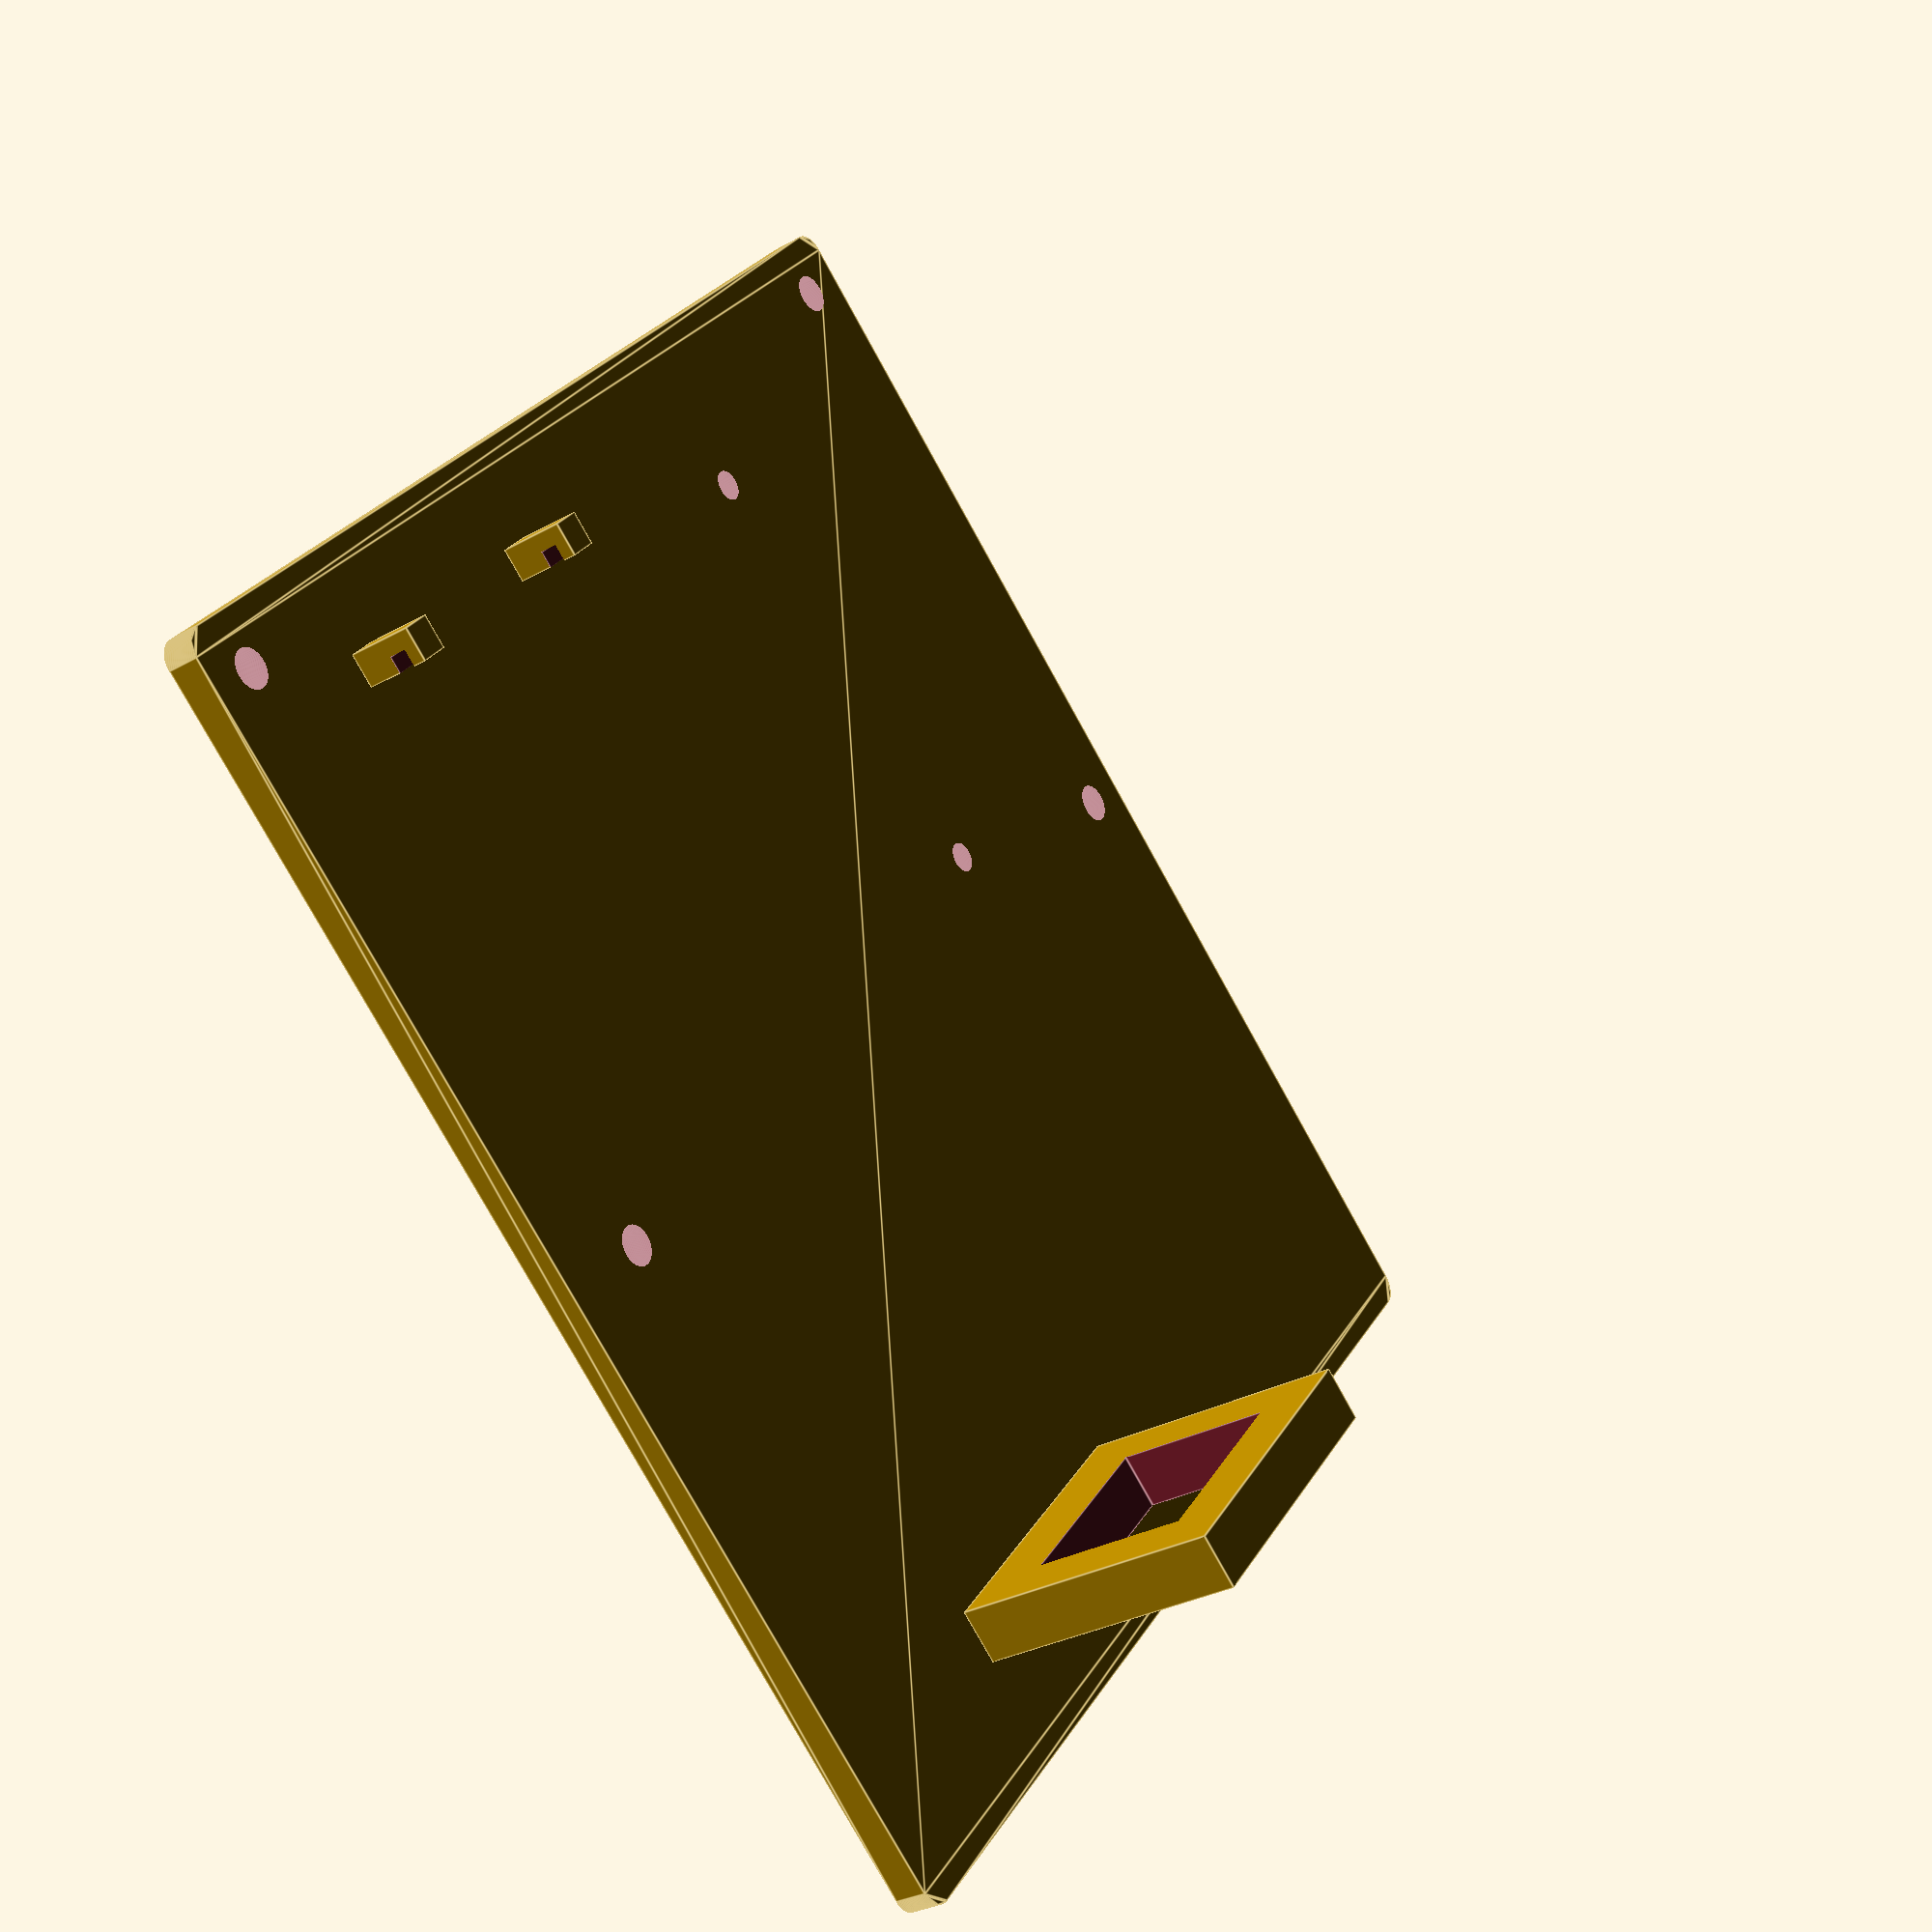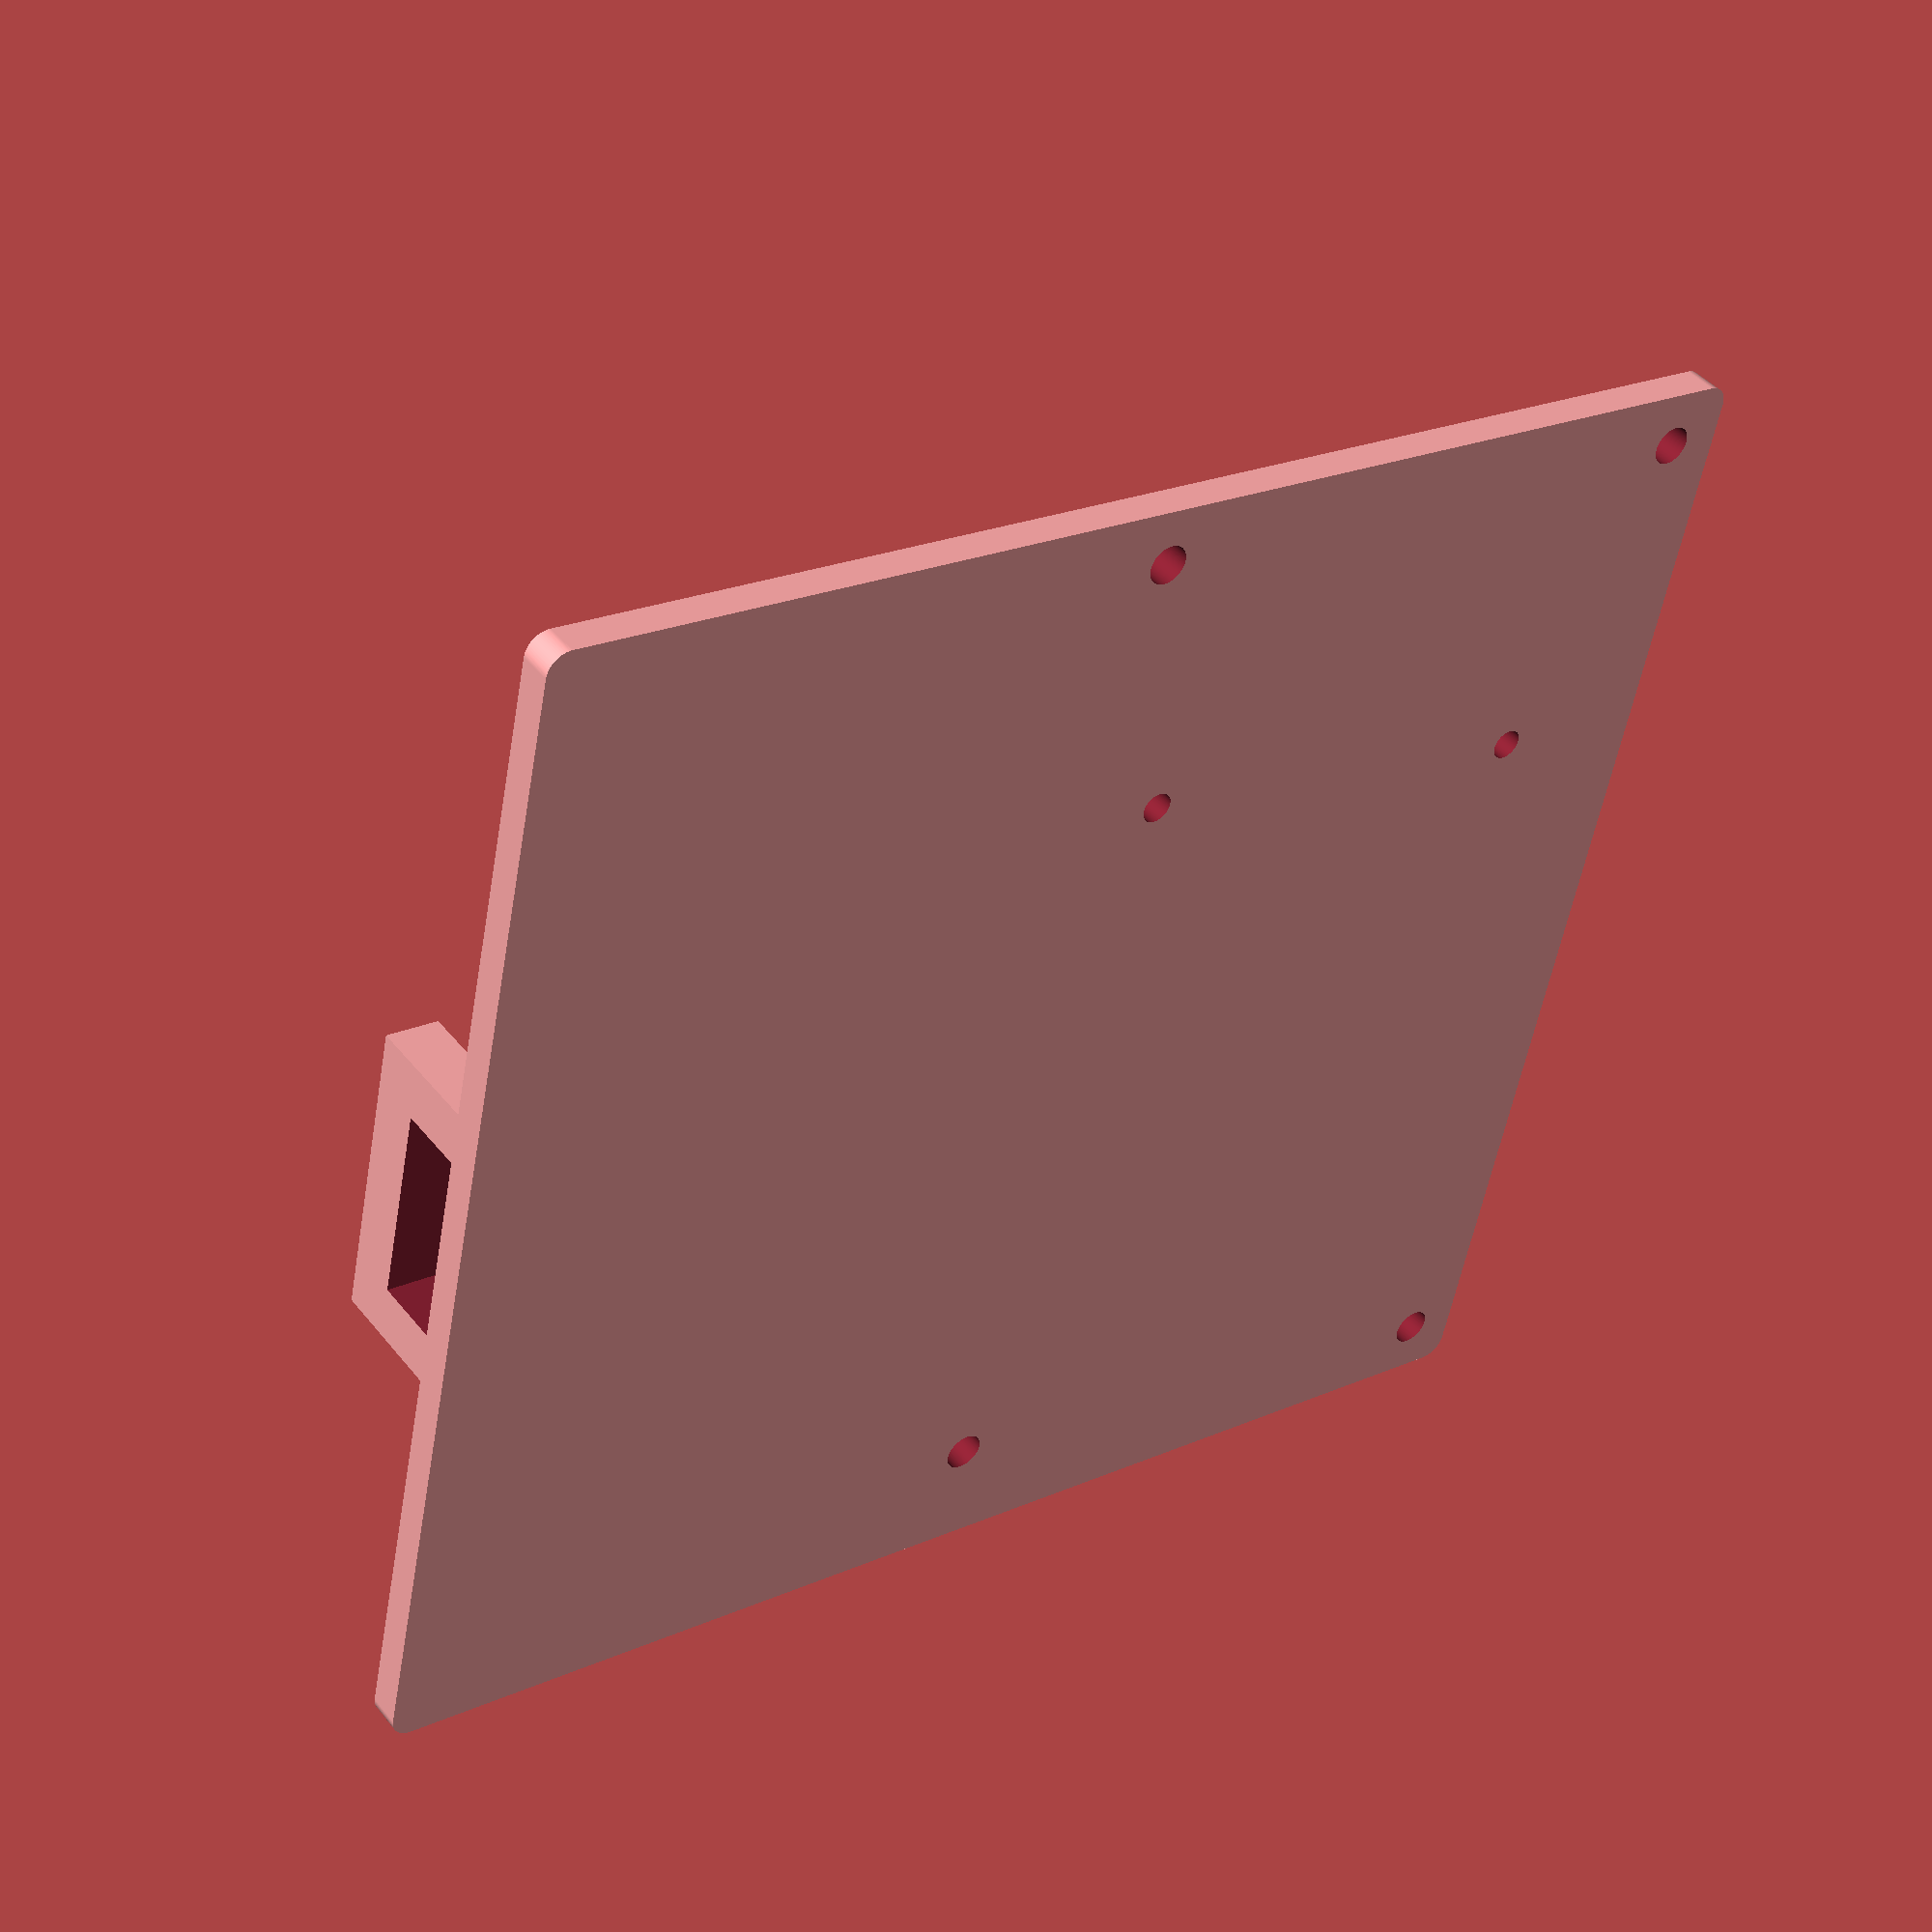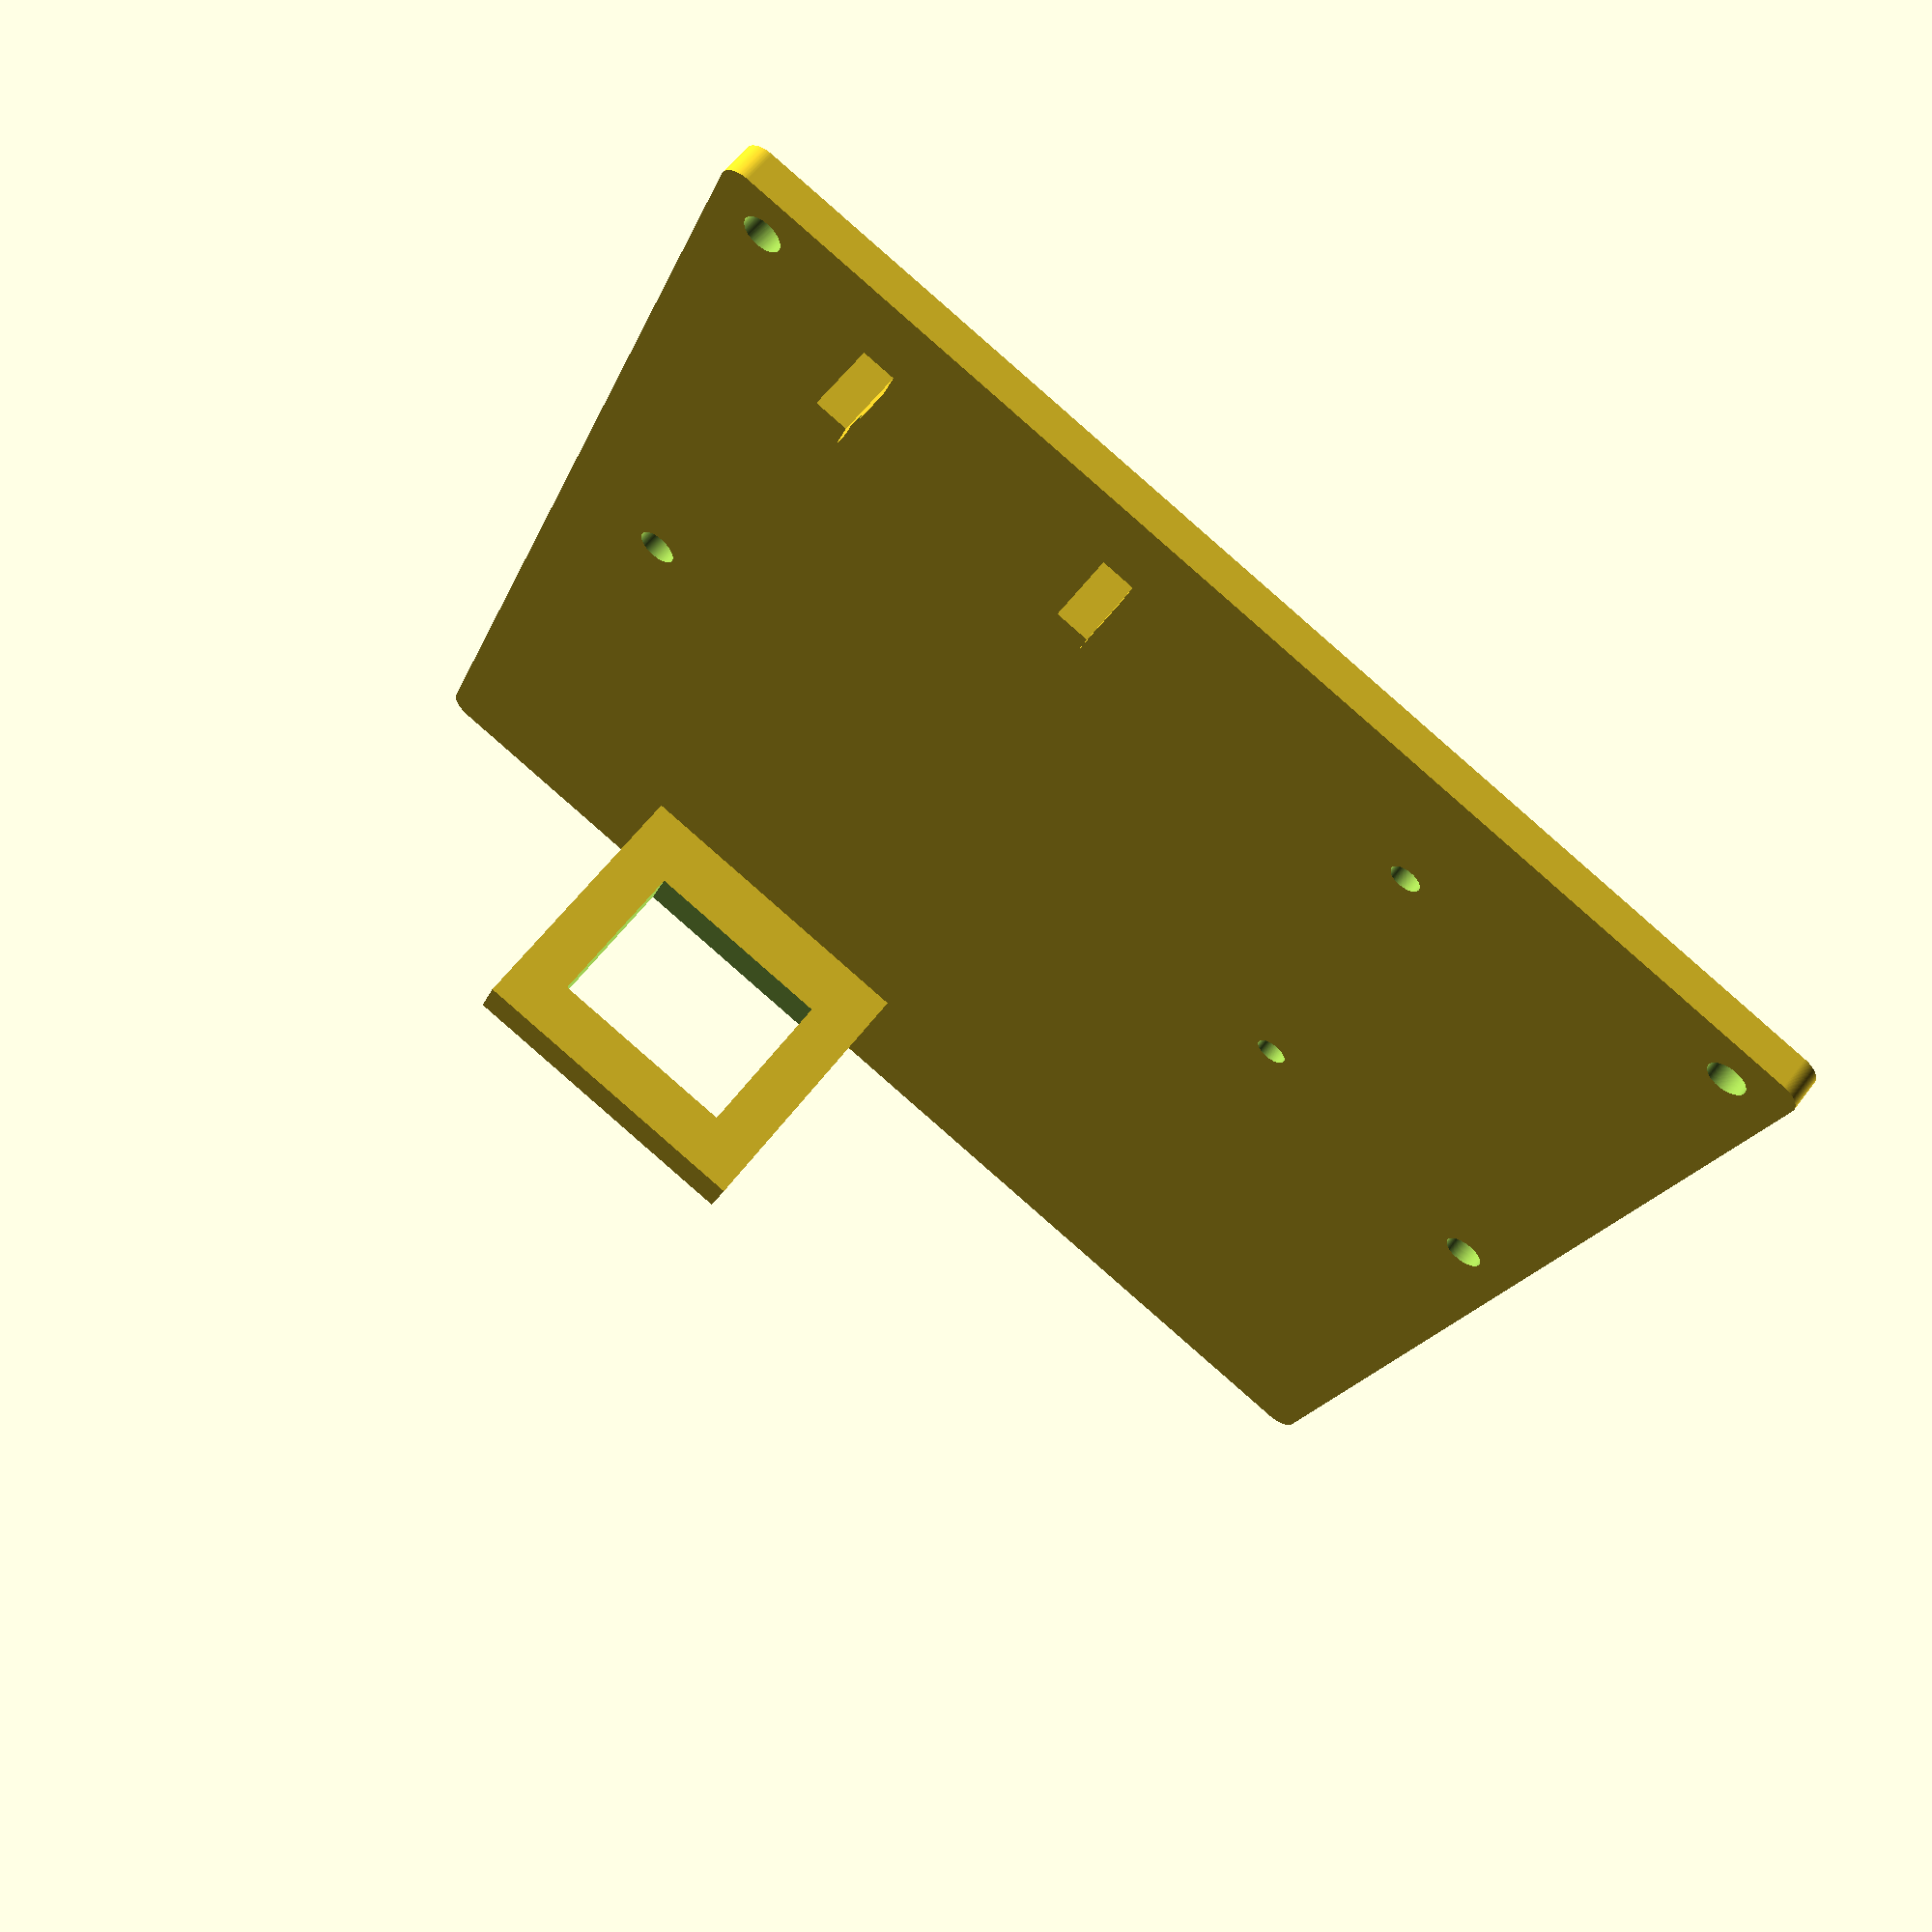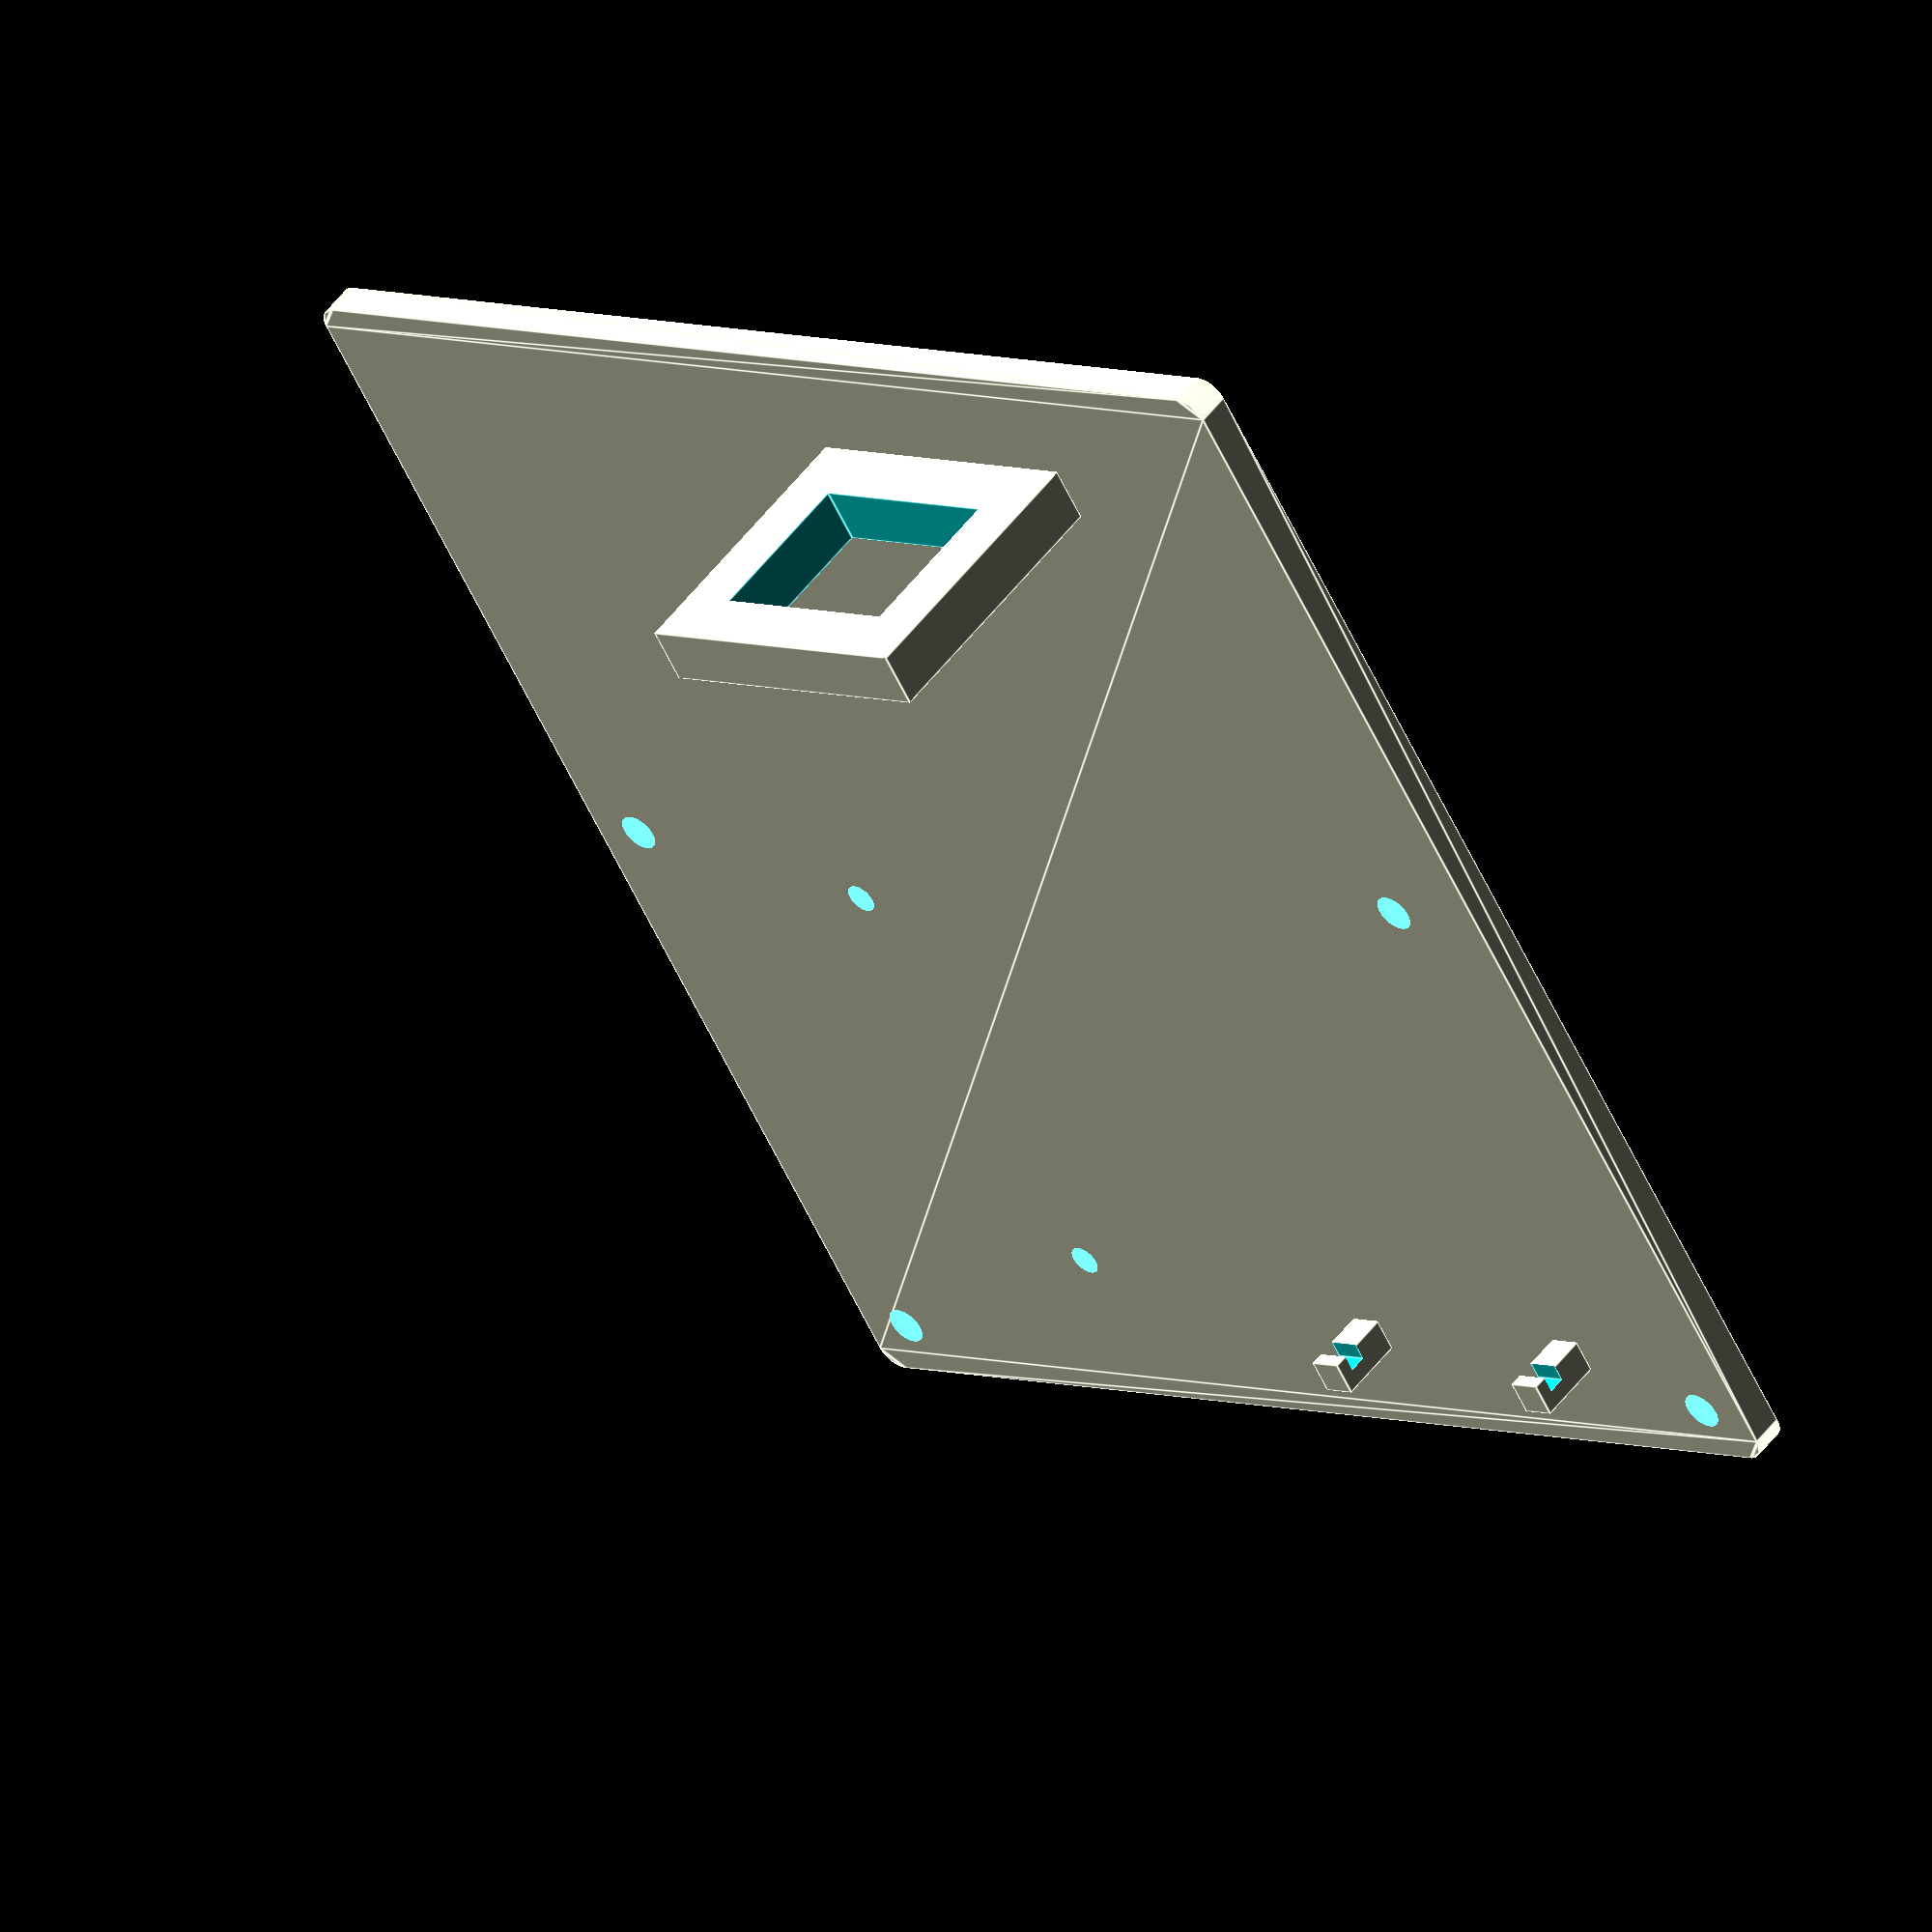
<openscad>
//
//  Box 0,0 reference is with the box with the long side left to right and
//  the small diameter mounting boss in the lower left corner. 
//

mtg_hole_x_ctc = 108.000; // No actual boss on the right side, but rests on edge of large ring
mtg_hole_y_ctc =  98.000; // Distance to boss in upper left corner
mtg_hole_dia   =   3.500; // Diameter of mounting boss screw hole
plate_overhang =   5.000; // Plate overhangs mounting bosses by 5mm
plate_z        =   3.000; // Thickness of plate
opto_hole_size =   2.759; // 4/40 screw diameter

plate_mtg_holes = [[0, 0], [0, 98], [55, 5], [55, 98]];
opto_mtg_holes  = [[0, 0], [40, 3.6]];
clip_locations  = [[0, 0, 0], [0, 24.5, 0]];

module clip (rot = 0) {
  x = 3;
  y = 3;
  total_h = 6;
  slot_h = 1.6;
  slot_above_z = 4.0;
  
  rotate (rot)
    difference () {
      translate ([0, 0, total_h / 2])
        cube ([x, y, total_h], center = true);
      translate ([slot_h / 2, -0.01, slot_above_z])
        cube ([slot_h, y + 0.03, slot_h], center = true);
    }
}

module clips () {
  translate ([5, 13, plate_z])
    for (i = [0:len (clip_locations) - 1])
      translate (clip_locations [i])
        clip ();
}

module rj_45 () {
  rj45_x = 5.0;
  rj45_y = 18.5;
  rj45_z = 14.5;
  wall = 5;
  height_above_z = 4 + 1.6;
  
  translate ([5, 13, plate_z])
    translate ([93, 9.75 - wall, 0])
      difference () {
        translate ([0, 0, 0])
          cube ([wall, wall + rj45_y + wall, height_above_z + rj45_z + wall]);
        translate ([-0.01, wall, height_above_z])
          cube ([wall + 0.02, rj45_y, rj45_z]);
      }
}

module plate () {
  radius = 2;
  x_org = -(plate_overhang - radius);
  y_org = -(plate_overhang - radius);
  x_max = mtg_hole_x_ctc + (plate_overhang - radius);
  y_max = mtg_hole_y_ctc + (plate_overhang - radius);
  corners = [[x_org, y_org, 0], [x_org, y_max, 0], [x_max, y_org, 0], [x_max, y_max, 0]];
  
  linear_extrude (height = plate_z)
    hull ()
      for (i = [0:len (corners) - 1])
        translate (corners [i])
          circle (r = radius, $fn = 180);
}

module place_holes (hole_array, offset_x = 0, offset_y = 0, hole_dia = 1) {
  translate ([0, 0, -0.01])
    for (i = [0:len (hole_array) - 1])
      translate ([offset_x + hole_array [i][0], offset_y + hole_array [i][1], 0])
        linear_extrude (height = plate_z + 0.02)
          circle (d = hole_dia, $fn = 180);
}

module mtg_holes () {
  place_holes (plate_mtg_holes, 0, 0, mtg_hole_dia);
  place_holes (opto_mtg_holes, 10, 70, opto_hole_size);
}

difference () {
  plate ();
  mtg_holes ();
}

clips ();
rj_45 ();
</openscad>
<views>
elev=210.1 azim=220.5 roll=230.6 proj=p view=edges
elev=317.3 azim=347.8 roll=144.5 proj=p view=solid
elev=120.1 azim=289.9 roll=143.2 proj=p view=solid
elev=308.4 azim=239.1 roll=35.8 proj=o view=edges
</views>
